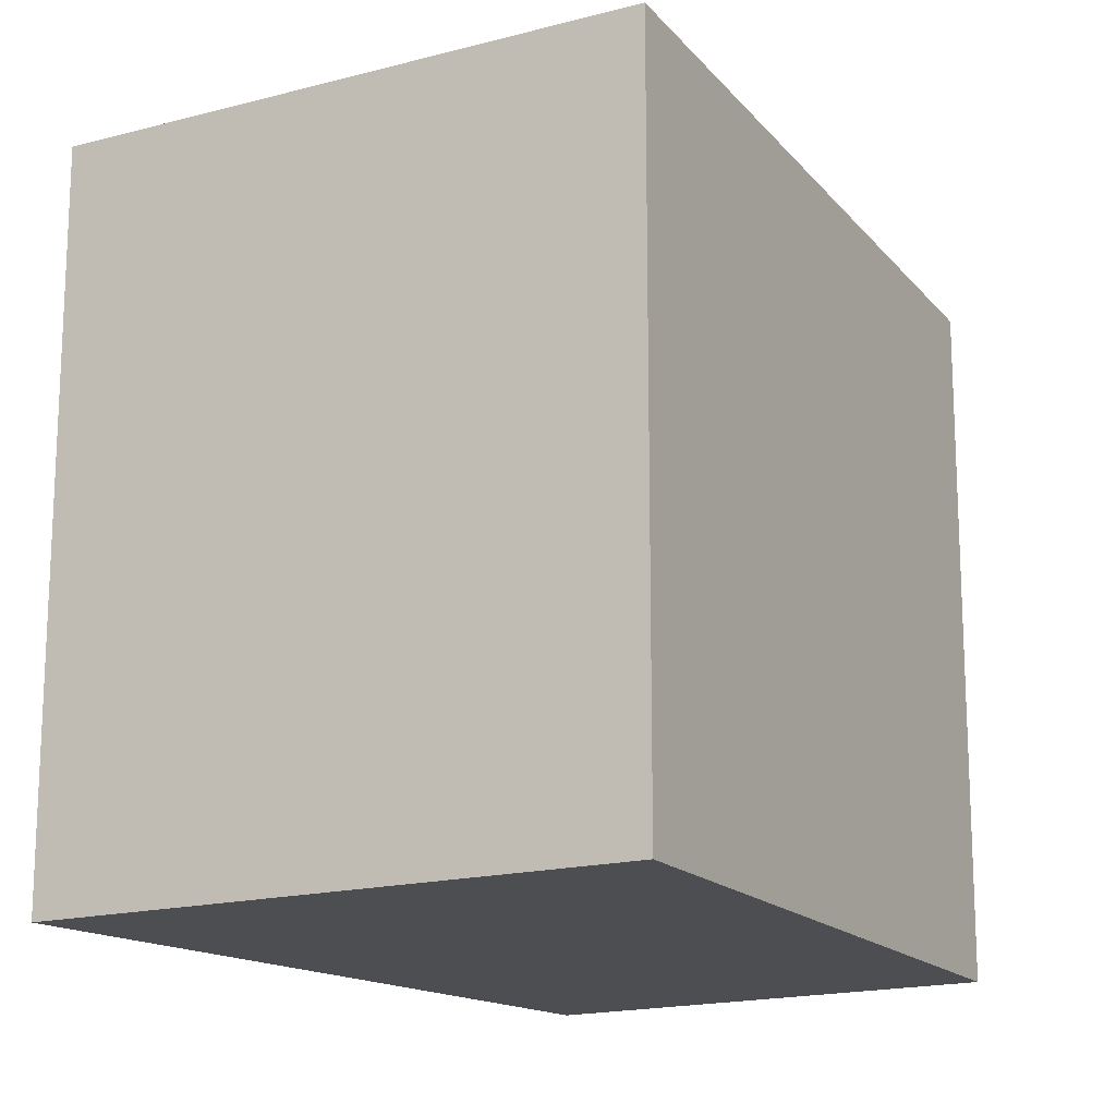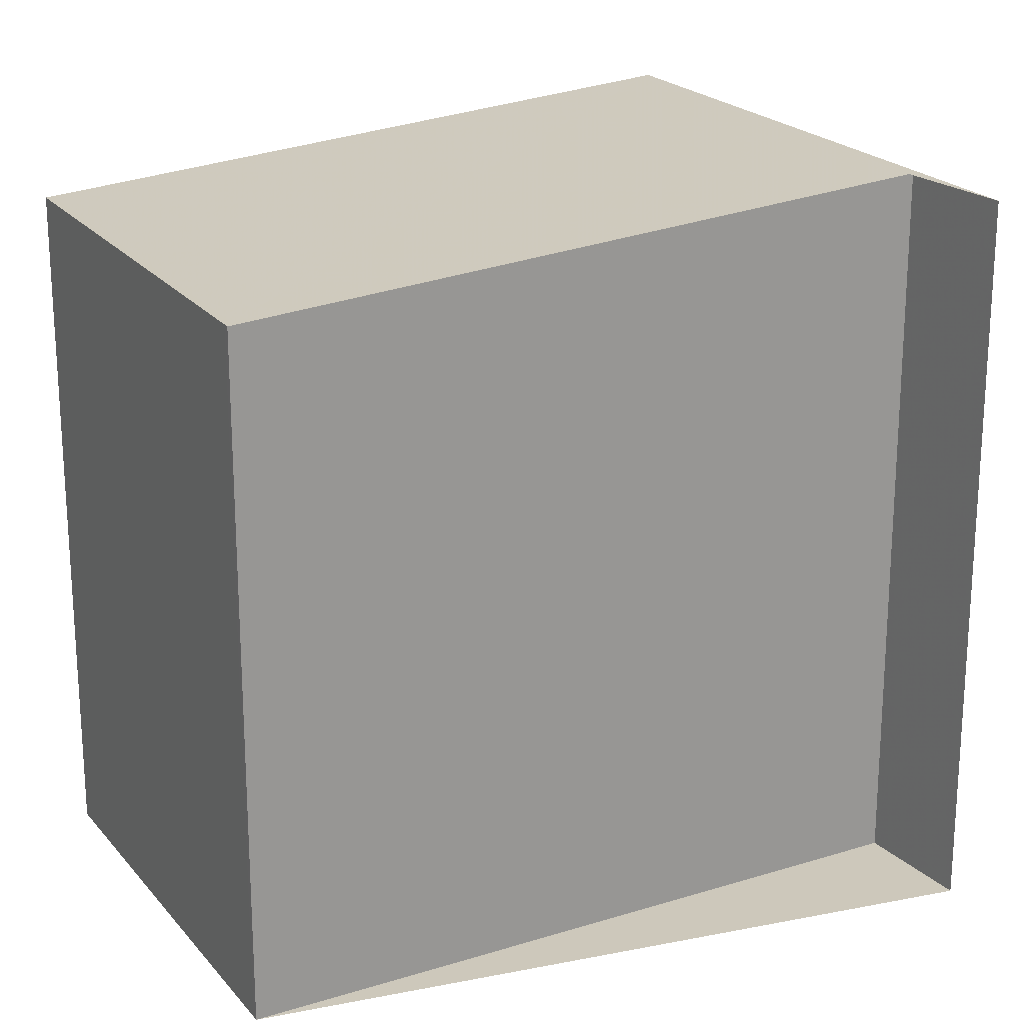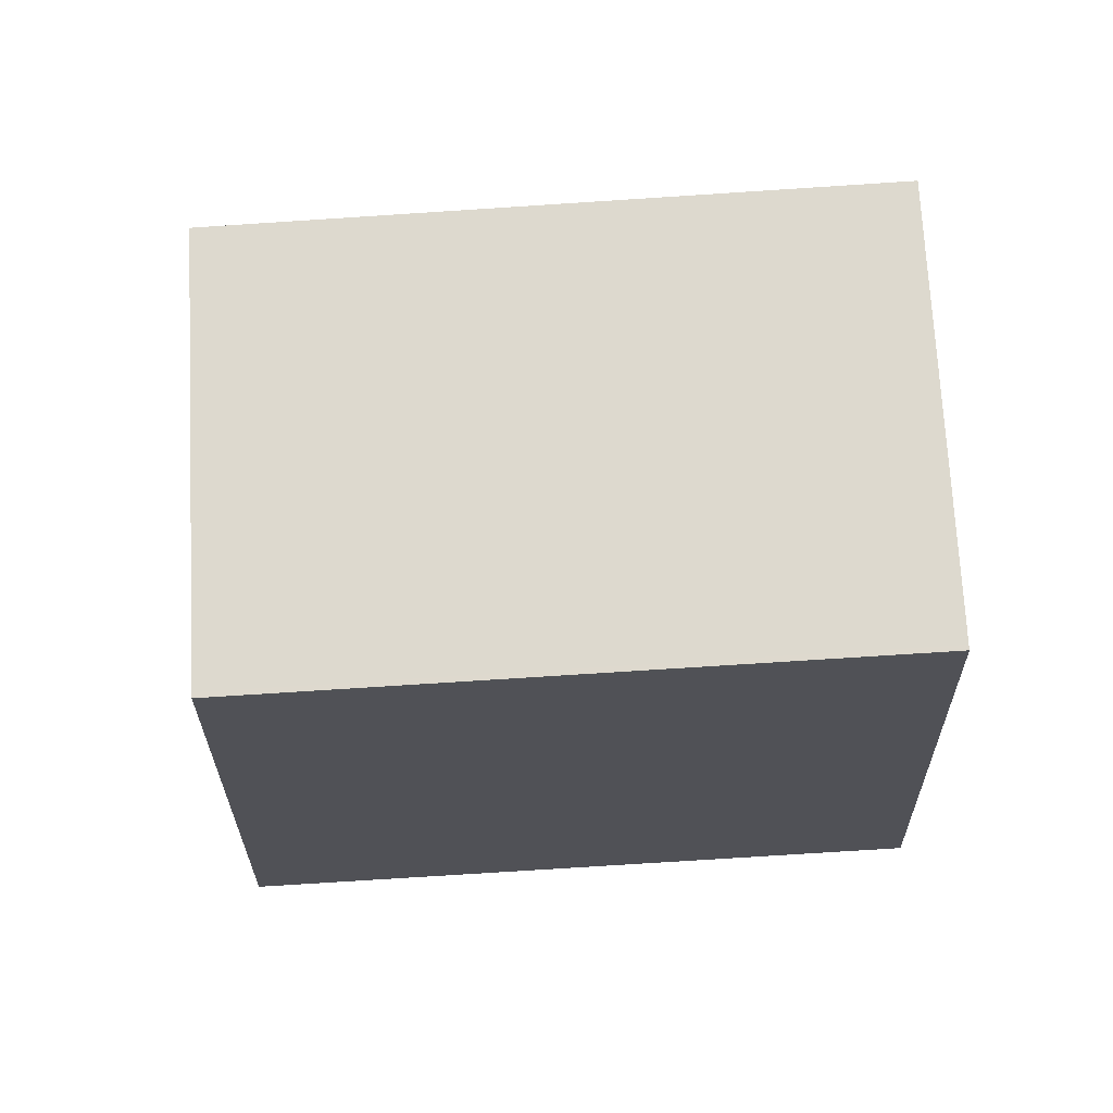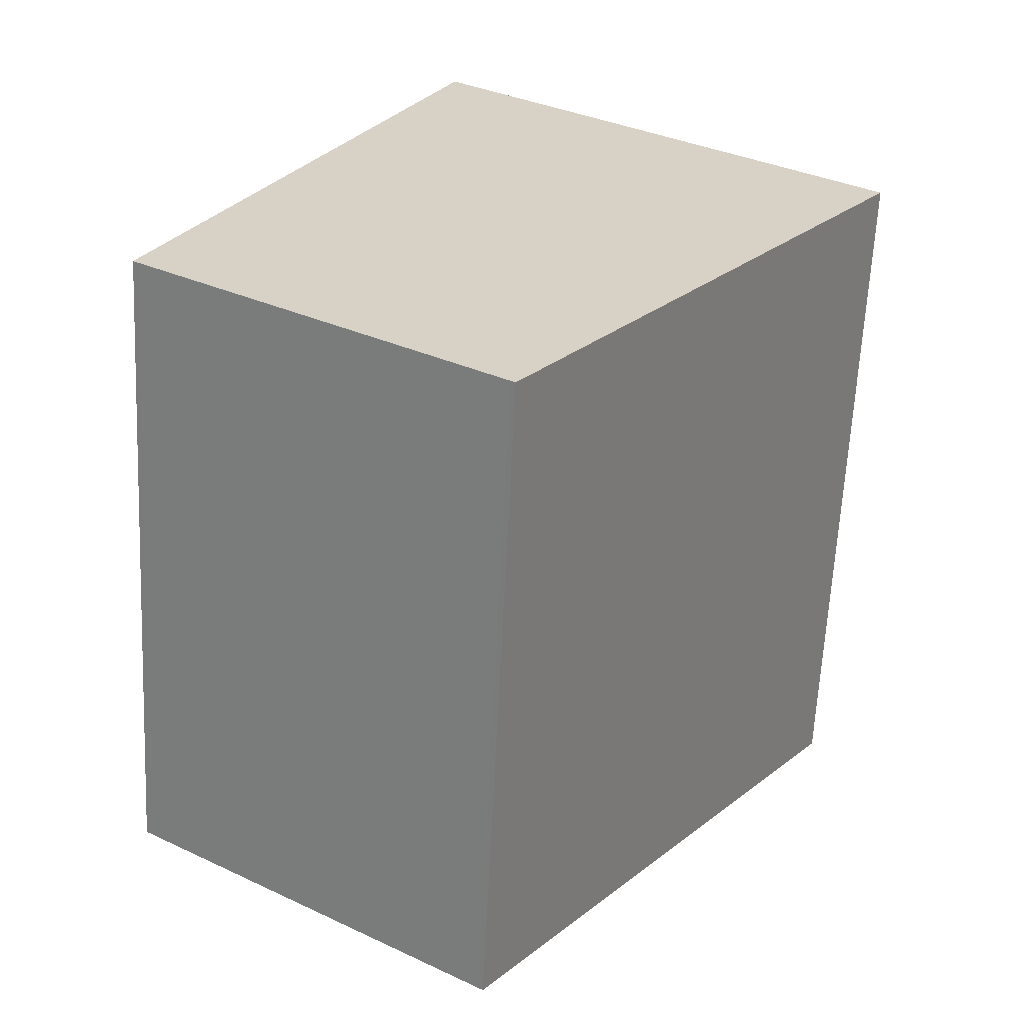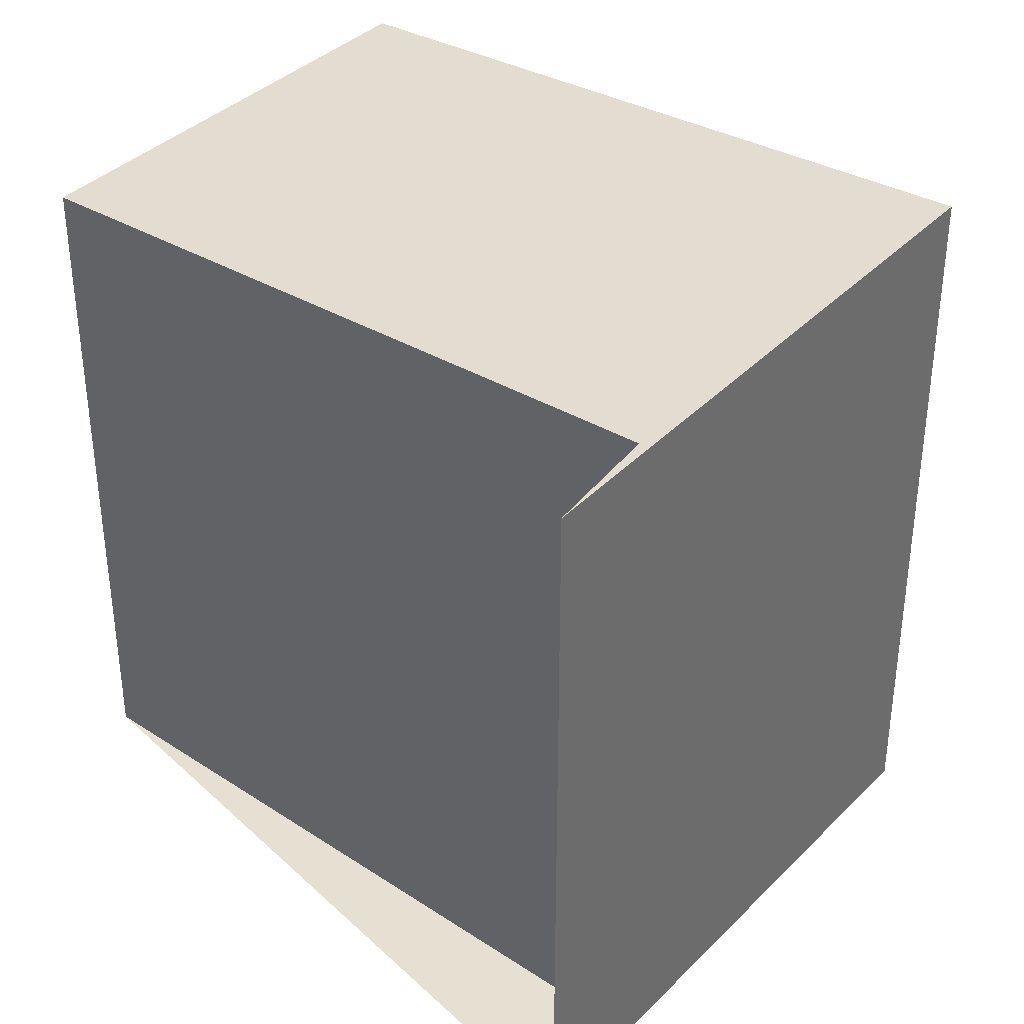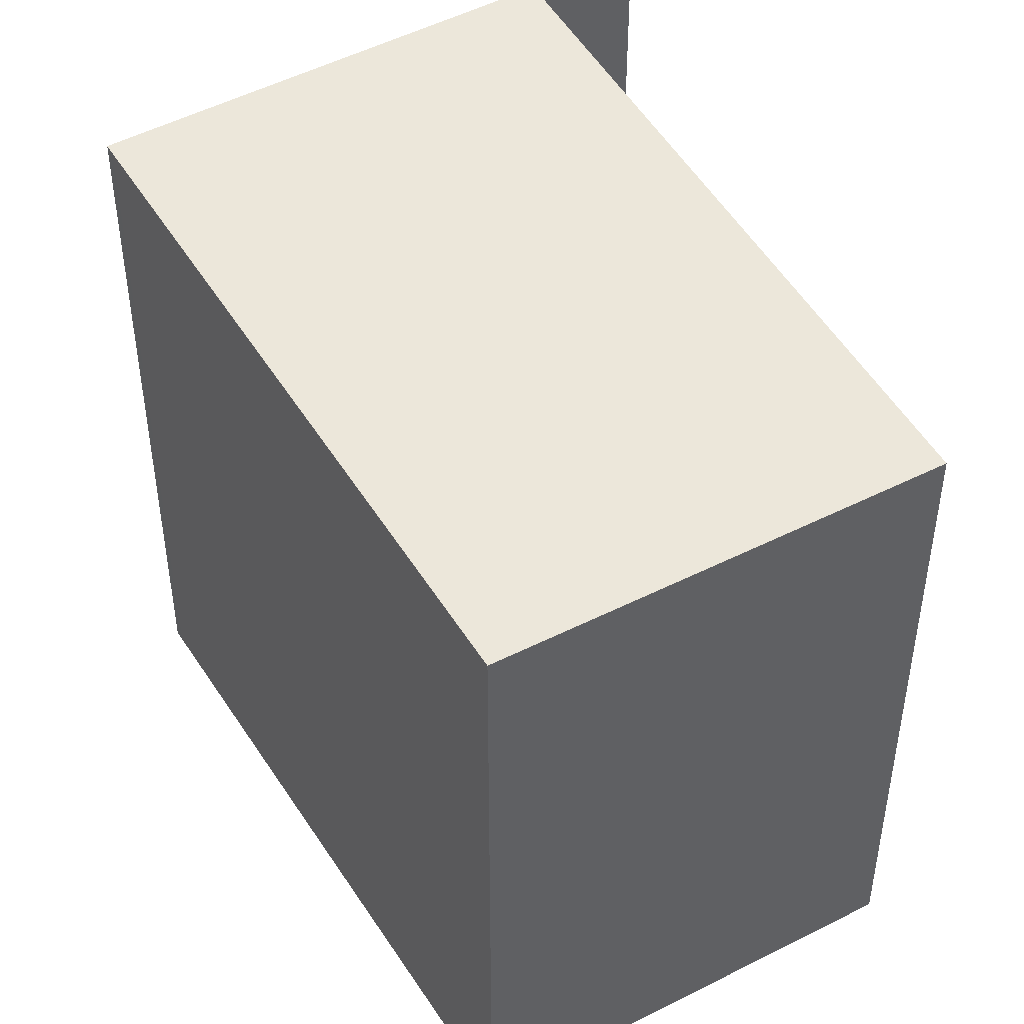
<metadata>
{"format":"obj","ext":"obj","renderer":"f3d","projection":"perspective","resolution":1024,"background":"white","views":[{"elev":-16.9,"azim":-116.0,"up":"+Z"},{"elev":22.0,"azim":95.6,"up":"+Z"},{"elev":-75.0,"azim":93.7,"up":"+Y"},{"elev":-63.1,"azim":177.2,"up":"+Y"},{"elev":38.4,"azim":164.2,"up":"+Z"},{"elev":47.9,"azim":4.3,"up":"+Z"}]}
</metadata>
<code>
v -887.9 -1621 2.744
v -886.4 -1624 2.582
v -887.8 -1625 2.587
v -889.3 -1622 2.748
v -887.5 -1621 2.745
v -887.9 -1621 2.745
v -886.4 -1624 2.582
v -887.9 -1621 2.743
v -887.8 -1621 2.743
v -889.3 -1622 2.745
v -886.4 -1624 2.583
v -886.4 -1624 2.583
v -887.8 -1625 2.589
v -887.8 -1625 2.587
v -887.8 -1624 2.588
v -889.3 -1622 2.745
v -889.3 -1622 2.748
v -887.8 -1621 2.743
v -887.9 -1621 2.744
v -887.9 -1621 0
v -887.8 -1621 0
v -886.4 -1624 2.582
v -886.4 -1624 2.582
v -886.4 -1624 0
v -886.4 -1624 0
v -887.8 -1625 2.589
v -887.8 -1625 2.587
v -887.8 -1625 0
v -887.8 -1625 0
v -889.3 -1622 2.748
v -889.3 -1622 2.748
v -889.3 -1622 0
v -889.3 -1622 0
v -887.9 -1621 2.744
v -887.5 -1621 2.745
v -887.5 -1621 0
v -887.9 -1621 0
v -887.5 -1621 2.745
v -887.9 -1621 2.745
v -887.9 -1621 0
v -887.5 -1621 0
v -887.8 -1625 2.587
v -886.4 -1624 2.582
v -886.4 -1624 0
v -887.8 -1625 0
v -886.4 -1624 2.583
v -887.8 -1621 2.743
v -887.8 -1621 0
v -886.4 -1624 0
v -889.3 -1622 2.748
v -889.3 -1622 2.745
v -889.3 -1622 0
v -889.3 -1622 0
v -886.4 -1624 2.582
v -886.4 -1624 2.583
v -886.4 -1624 0
v -886.4 -1624 0
v -889.3 -1622 2.745
v -887.8 -1625 2.589
v -887.8 -1625 0
v -889.3 -1622 0
v -887.8 -1625 2.587
v -887.8 -1625 2.587
v -887.8 -1625 0
v -887.8 -1625 0
v -887.9 -1621 2.745
v -889.3 -1622 2.748
v -889.3 -1622 0
v -887.9 -1621 0
v -887.9 -1621 0
v -886.4 -1624 0
v -887.8 -1625 0
v -889.3 -1622 0
v -887.5 -1621 0
f 16 8 12 15
f 12 8 9 11
f 8 6 5 1 9
f 17 6 8 16
f 11 2 7 12
f 15 12 7 14
f 14 3 13 15
f 15 13 10 16
f 16 10 4 17
f 19 20 21 18
f 23 24 25 22
f 27 28 29 26
f 31 32 33 30
f 35 36 37 34
f 39 40 41 38
f 43 44 45 42
f 47 48 49 46
f 51 52 53 50
f 55 56 57 54
f 59 60 61 58
f 63 64 65 62
f 67 68 69 66
f 71 72 73 74 70

</code>
